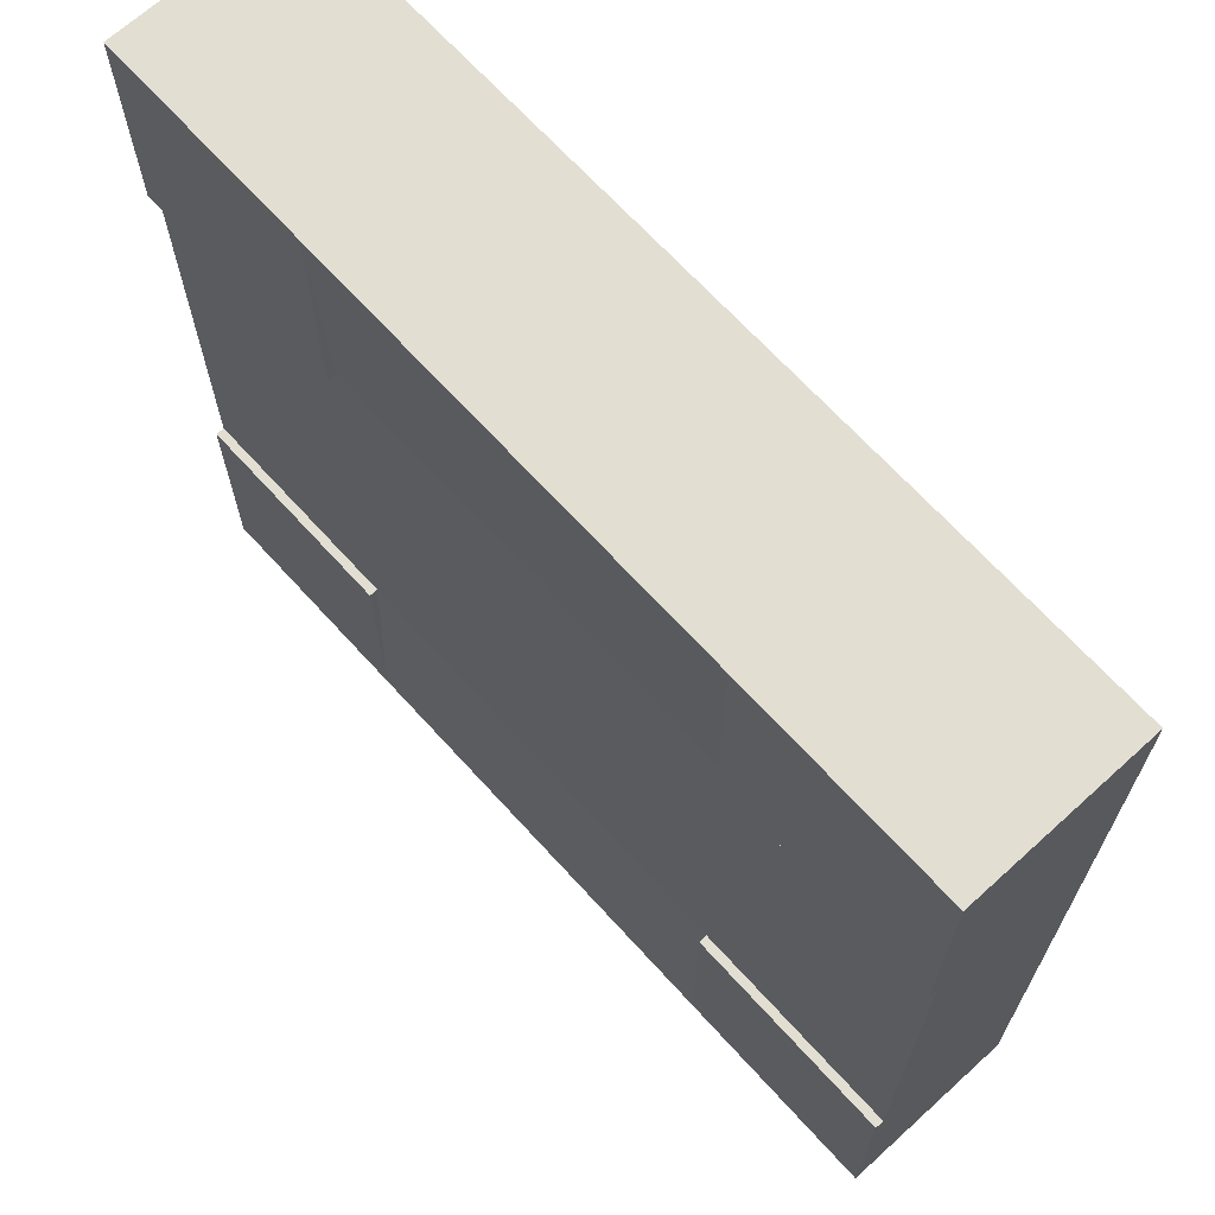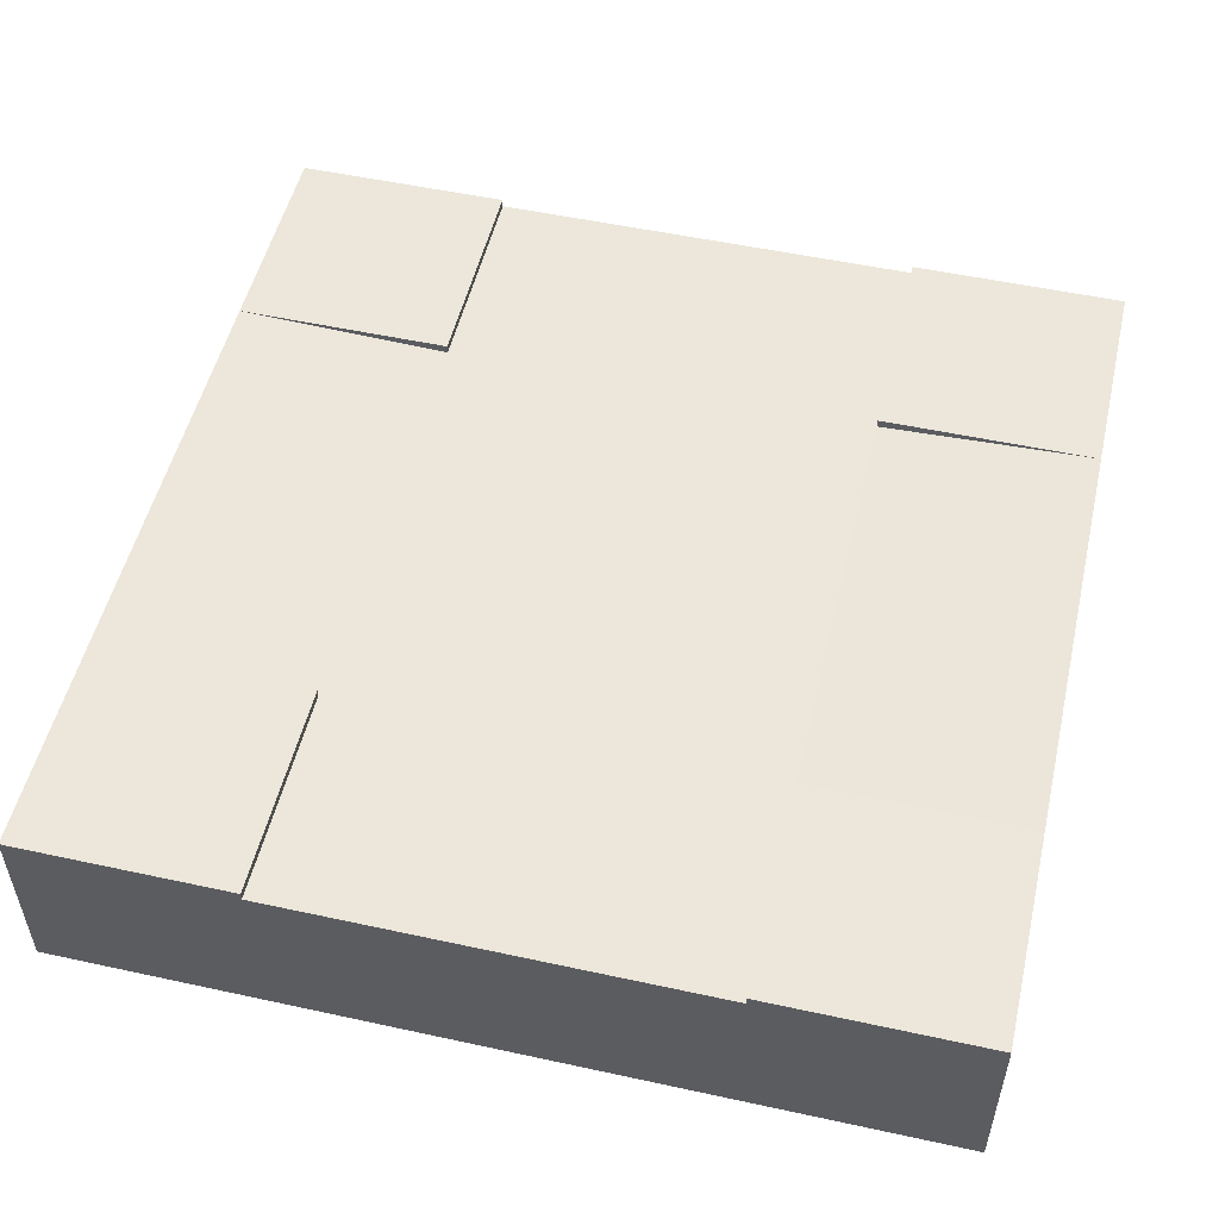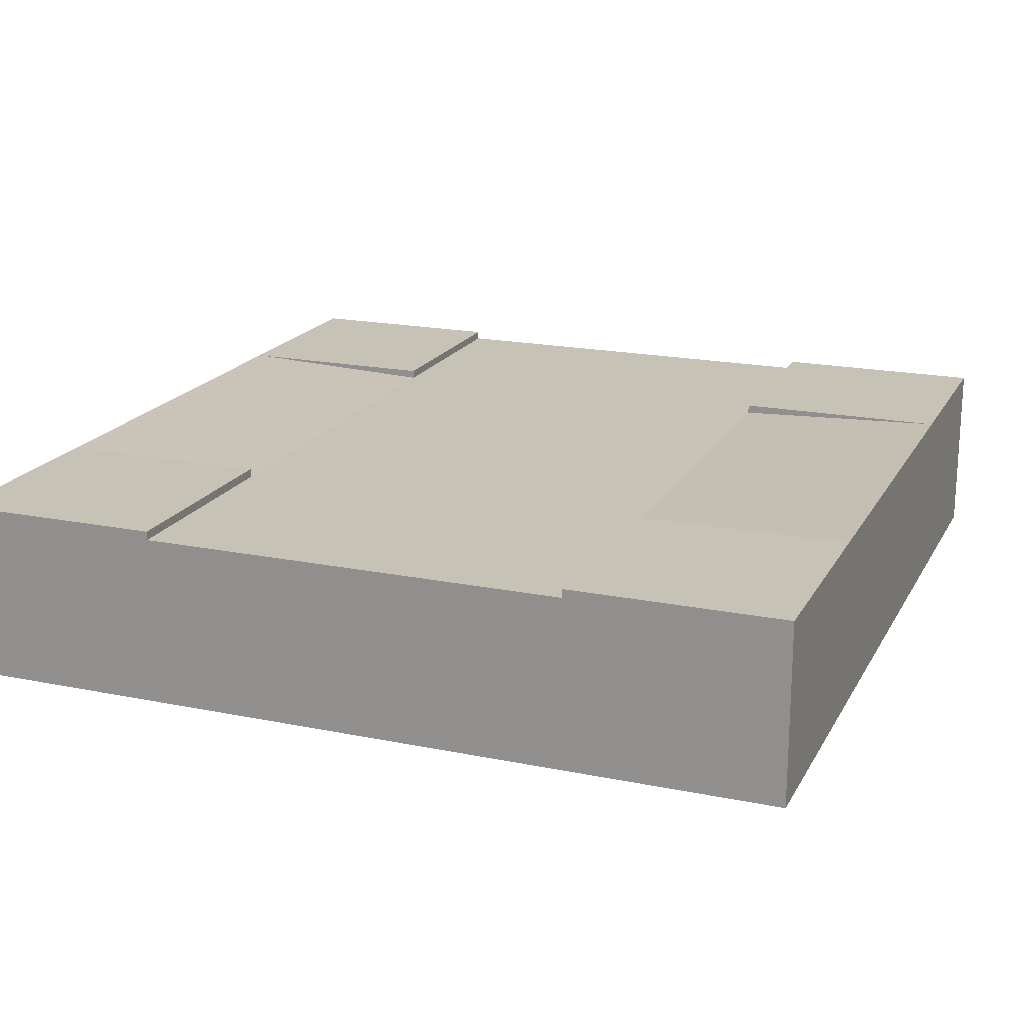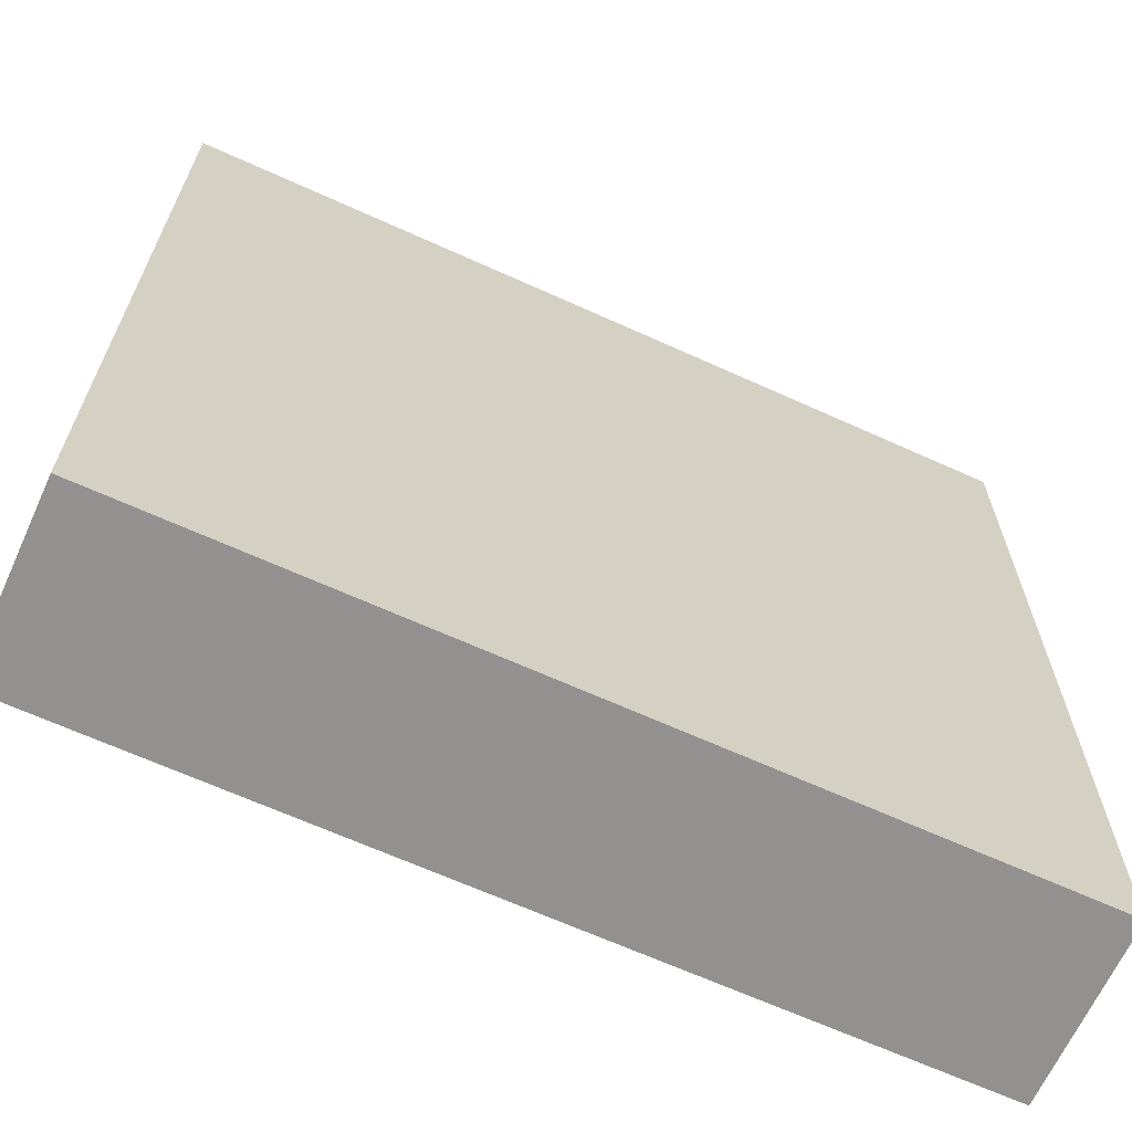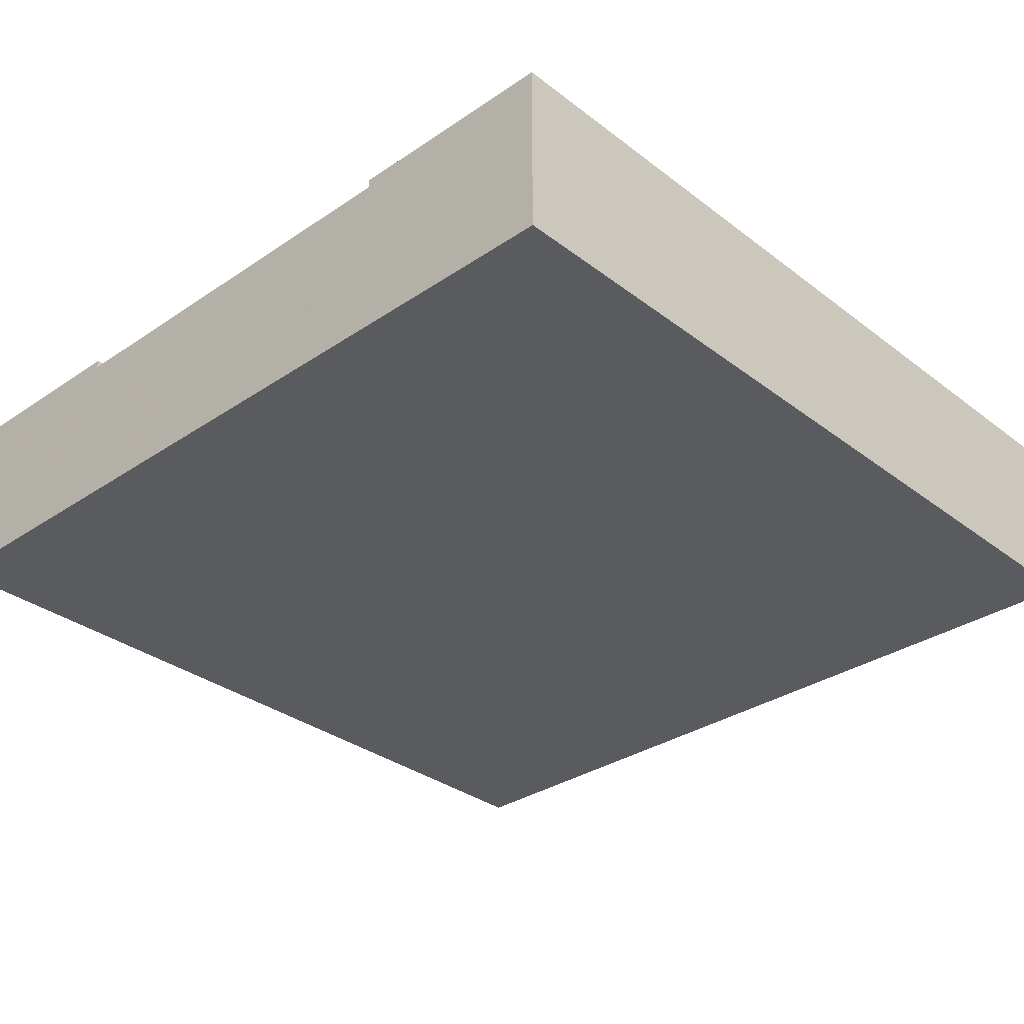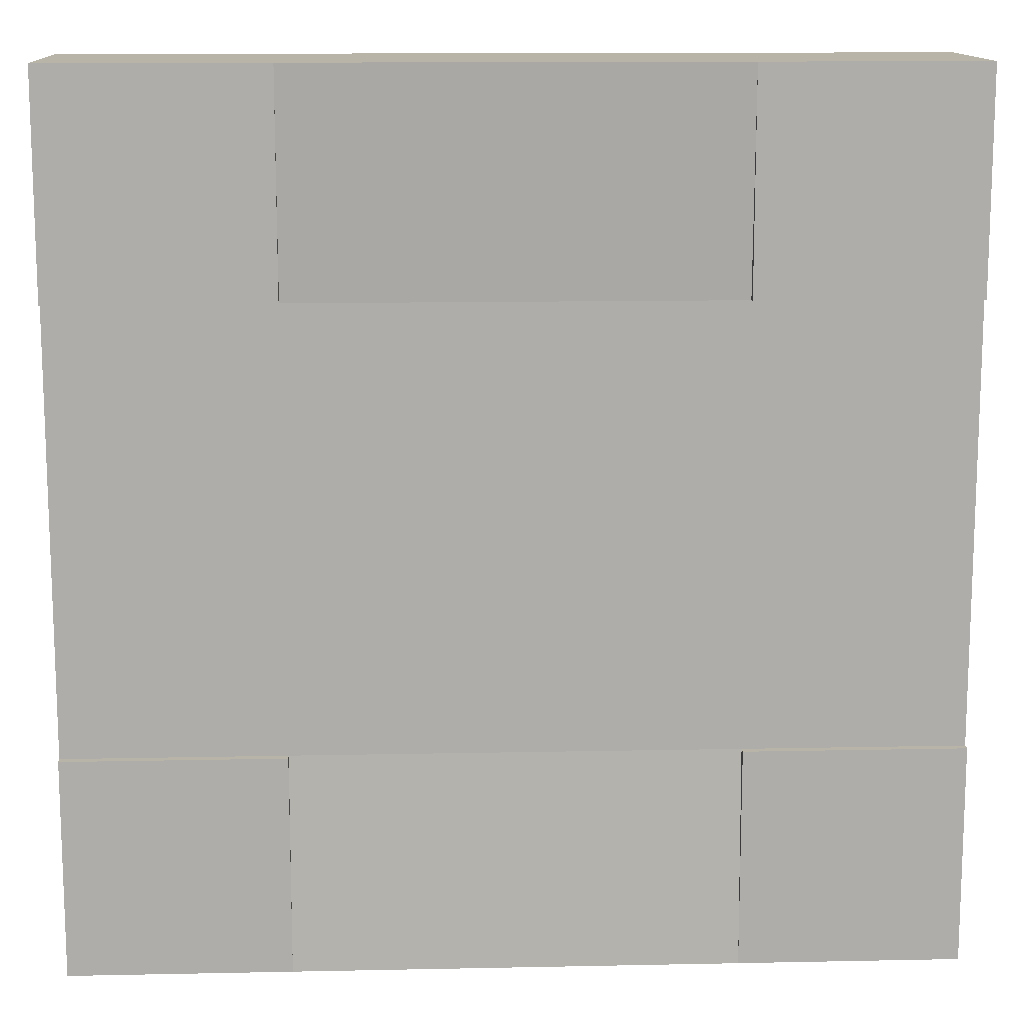
<metadata>
{"format":"obj","ext":"obj","renderer":"f3d","projection":"perspective","resolution":1024,"background":"white","views":[{"elev":68.0,"azim":-132.3,"up":"+Z"},{"elev":52.3,"azim":-76.8,"up":"+Y"},{"elev":18.9,"azim":-68.8,"up":"+Y"},{"elev":-66.1,"azim":-24.5,"up":"+Z"},{"elev":-32.3,"azim":-46.7,"up":"+Y"},{"elev":13.0,"azim":177.3,"up":"+Z"}]}
</metadata>
<code>
v 0 0.21 1
v 0 0 1
v 1 0 1
v 1 0.21 1
v 0.75 0.21 1
v 0.25 0.21 1
v 0 0 0
v 0 0.21 0.75
v 0 0.2 0.75
v 0 0.1 0.75
v 0 0.1 0.25
v 0 0.2 0.25
v 0 0.21 0.25
v 0 0.21 0
v 1 0 0
v 1 0.21 0
v 0.25 0.21 0
v 0.75 0.21 0
v 1 0.2 0.25
v 1 0.1 0.25
v 1 0.1 0.75
v 1 0.2 0.75
v 1 0.21 0.75
v 1 0.21 0.25
v 0.75 0.2 0.25
v 0.25 0.2 0.25
v 0.25 0.2 0.75
v 0.75 0.2 0.75
v 0.75 0.21 0.25
v 0.25 0.21 0.25
v 0.25 0.21 0.75
v 0.75 0.21 0.75
g Mesh1 Group1 Model
f 2 6 1
f 3 4 5
f 3 5 6
f 3 6 2
f 7 2 11
f 7 11 12
f 7 12 14
f 1 8 9
f 1 9 10
f 10 11 2
f 1 10 2
f 12 13 14
f 15 2 7
f 15 3 2
f 15 18 16
f 7 14 17
f 7 17 18
f 7 18 15
f 3 23 4
f 15 16 20
f 15 20 21
f 21 23 3
f 15 21 3
f 24 20 16
f 21 19 22
f 21 20 19
f 9 26 12
f 27 26 9
f 27 25 26
f 28 25 27
f 28 19 25
f 28 22 19
f 18 26 25
f 18 17 26
f 18 25 29
f 24 25 19
f 24 29 25
f 24 18 29
f 24 16 18
f 26 17 30
f 14 30 17
f 14 13 30
f 26 13 12
f 26 30 13
f 11 9 12
f 11 10 9
f 31 9 8
f 31 27 9
f 8 6 31
f 8 1 6
f 6 27 31
f 28 6 5
f 28 27 6
f 28 5 32
f 4 32 5
f 4 23 32
f 28 23 22
f 28 32 23

</code>
